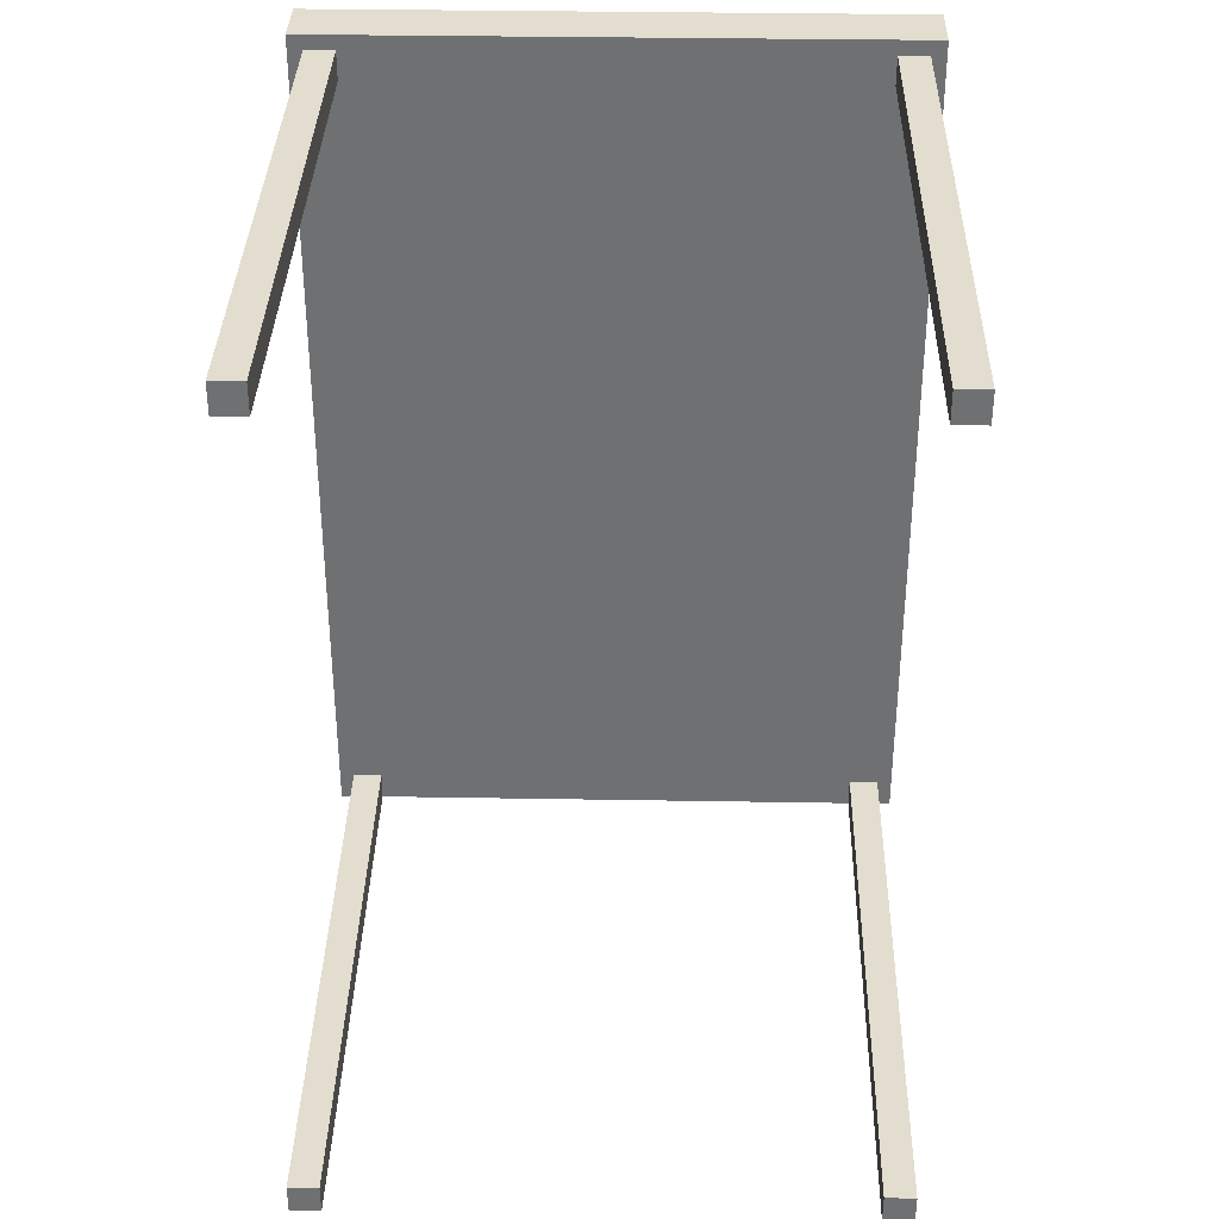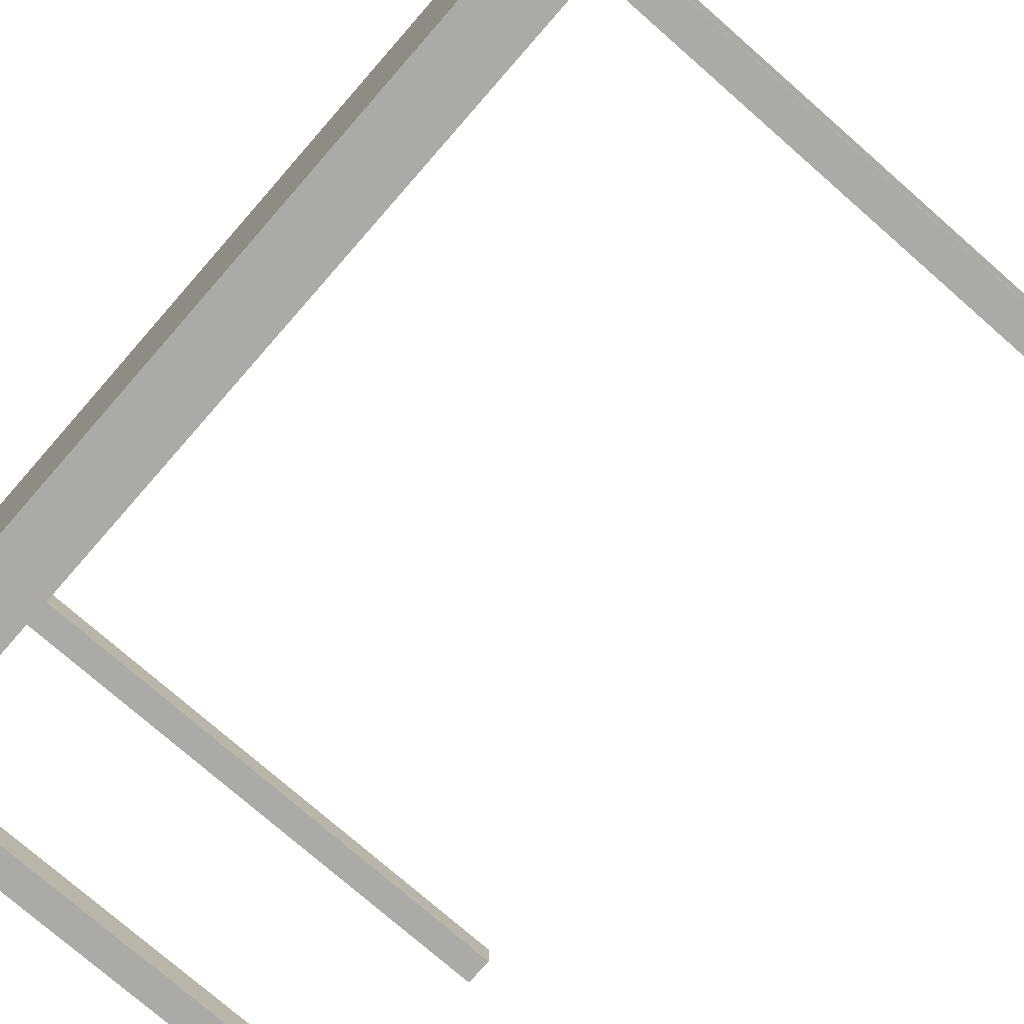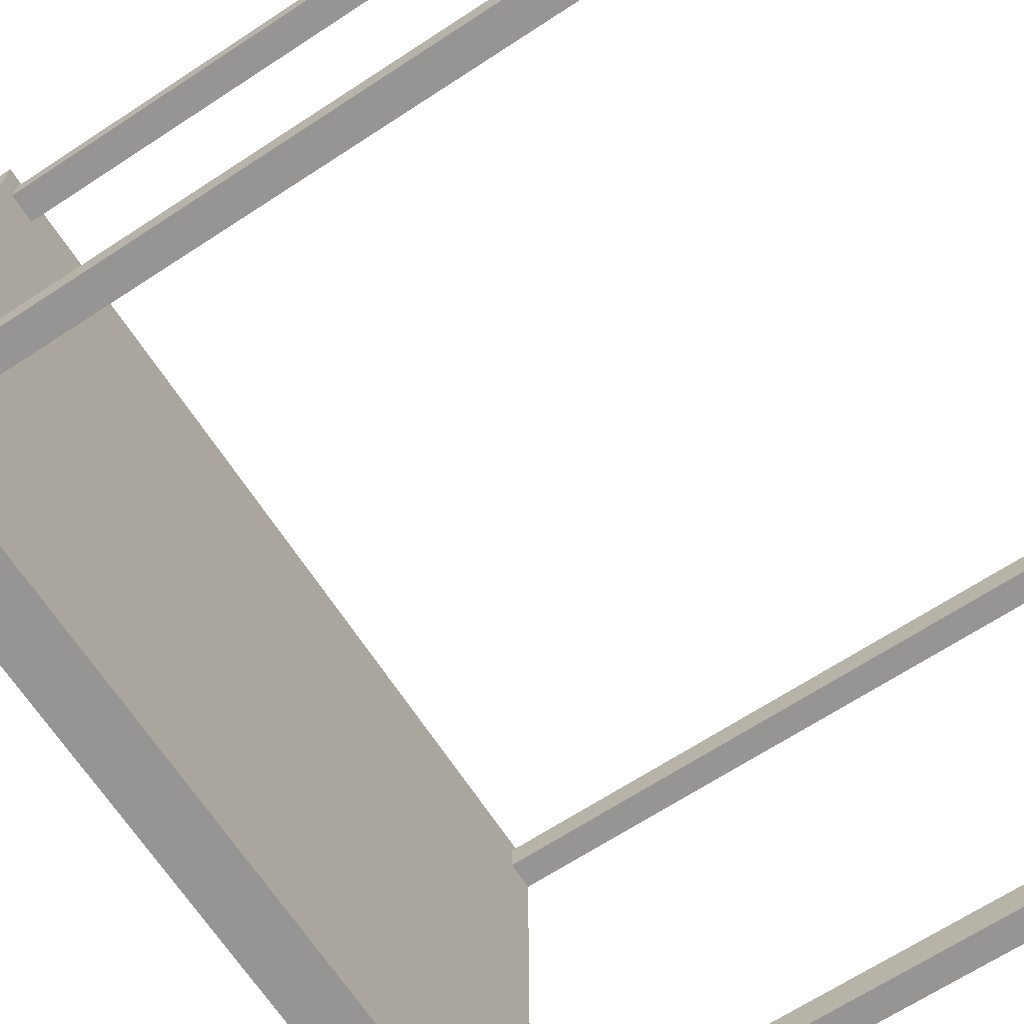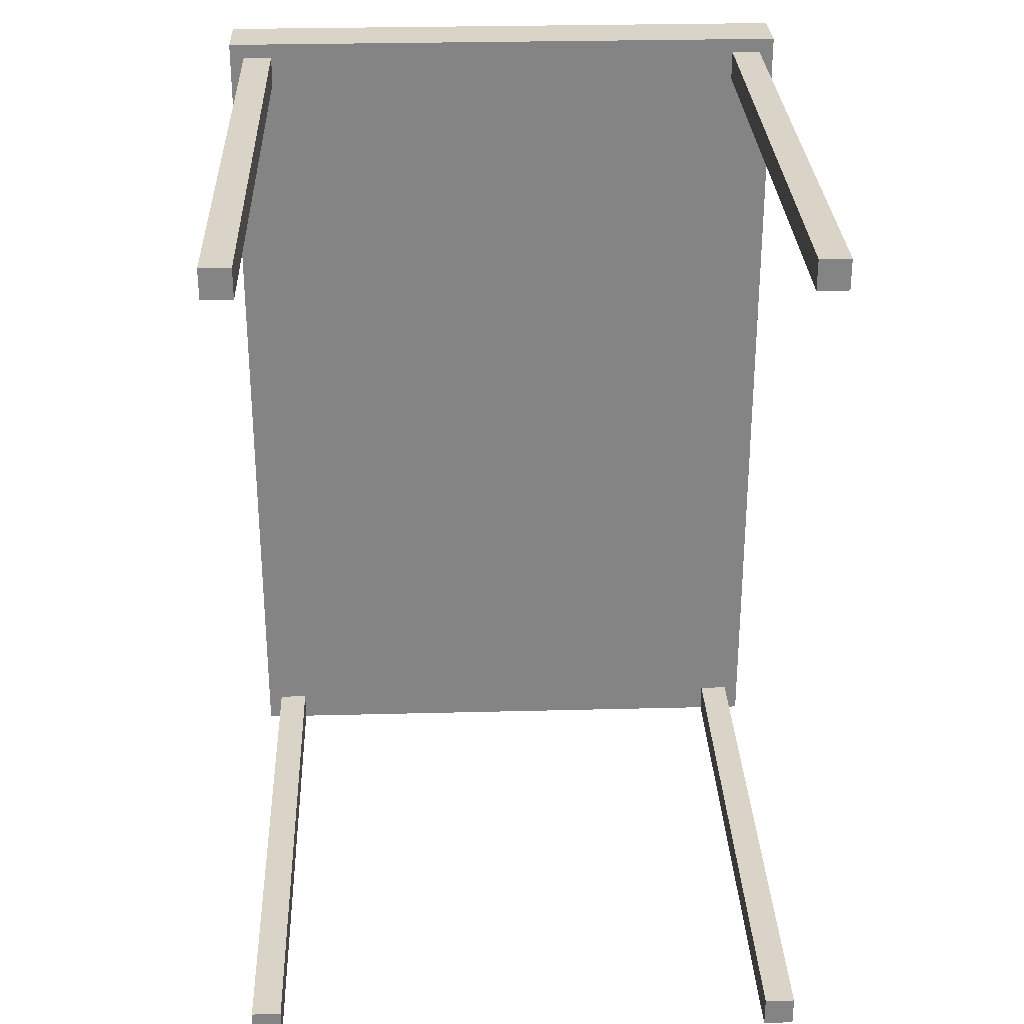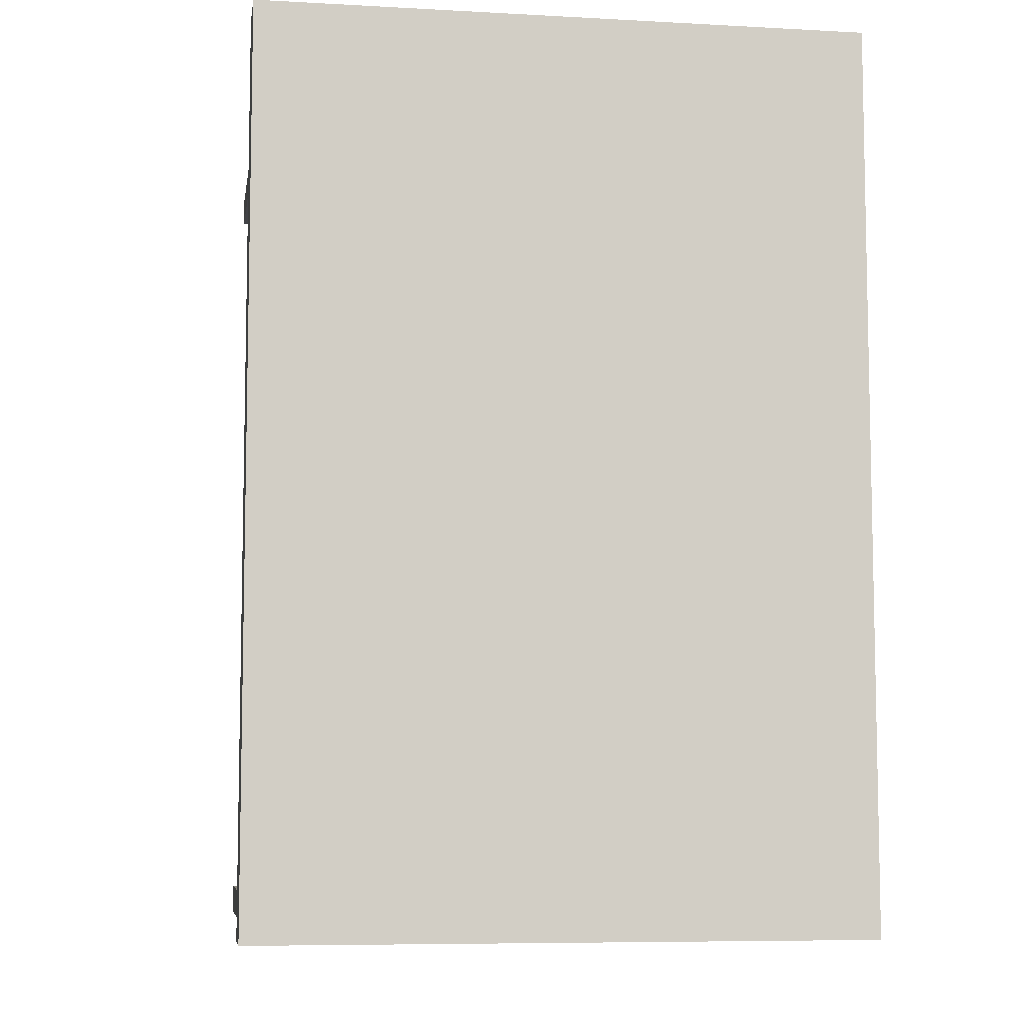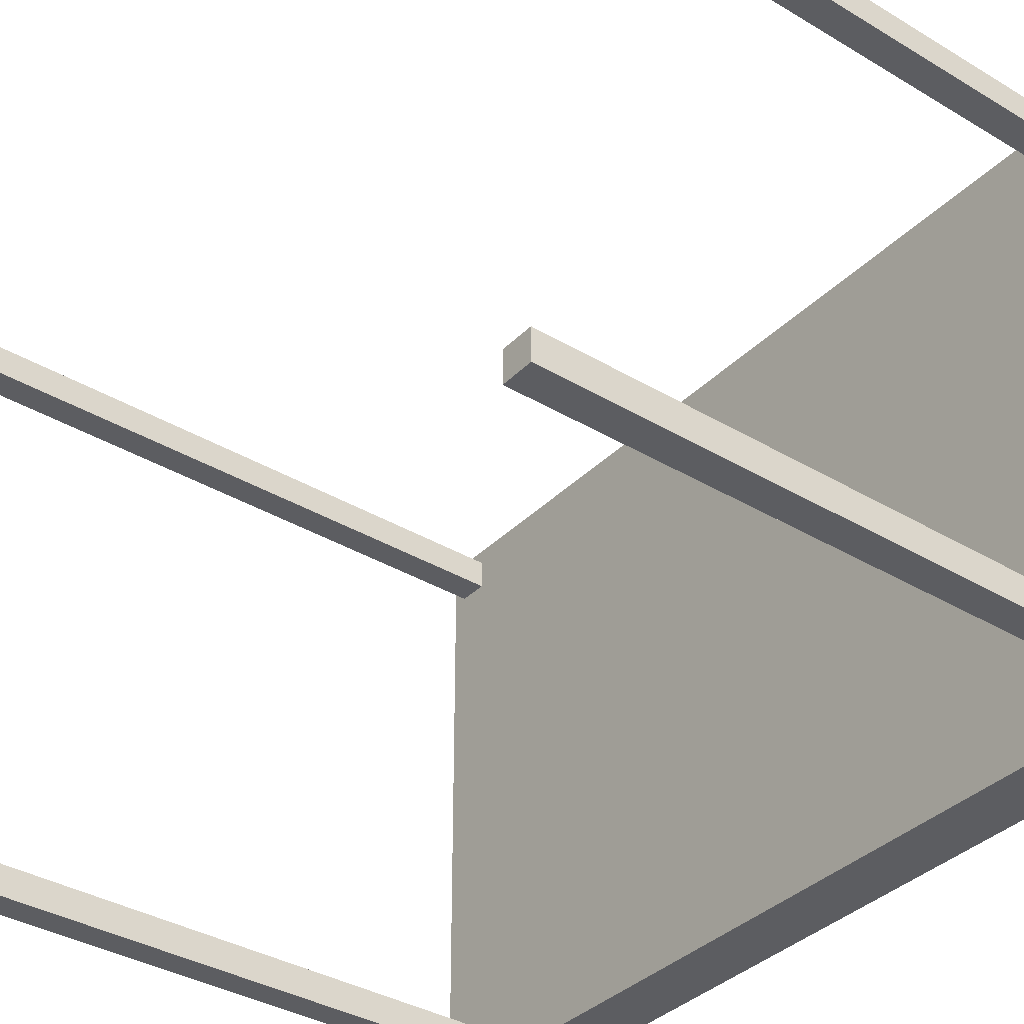
<metadata>
{"format":"obj","ext":"obj","renderer":"f3d","projection":"perspective","resolution":1024,"background":"white","views":[{"elev":34.9,"azim":-88.7,"up":"+Y"},{"elev":-75.8,"azim":138.8,"up":"+Z"},{"elev":-67.6,"azim":-146.8,"up":"+Z"},{"elev":28.8,"azim":-92.2,"up":"+Y"},{"elev":-7.5,"azim":81.2,"up":"+Y"},{"elev":-36.3,"azim":-38.0,"up":"+Z"}]}
</metadata>
<code>
o Cube
v 0.6 1.4 -0.4
v 0.6 0.1 -0.4
v 0.6 1.4 0.4
v 0.6 0.1 0.4
v 0.5 1.4 -0.4
v 0.5 0.1 -0.4
v 0.5 1.4 0.4
v 0.5 0.1 0.4
v 0.5 0.075 -0.4
v 0.5 0.075 0.4
v 0.6 0.075 -0.4
v 0.6 0.075 0.4
v 0.6 0.1 -0.425
v 0.5 0.1 -0.425
v 0.6 1.4 -0.425
v 0.5 1.4 -0.425
v 0.5 0.1 0.425
v 0.5 1.4 0.425
v 0.6 1.4 0.425
v 0.6 0.1 0.425
v 0.6 1.425 0.4
v 0.5 1.425 0.4
v 0.6 1.425 -0.4
v 0.5 1.425 -0.4
v 0.6 1.475 0.4
v 0.5 1.475 0.4
v 0.6 1.475 -0.4
v 0.5 1.475 -0.4
v 0.6 0.1 -0.475
v 0.5 0.1 -0.475
v 0.6 1.4 -0.475
v 0.5 1.4 -0.475
v 0.5 0.025 -0.4
v 0.5 0.025 0.4
v 0.6 0.025 -0.4
v 0.6 0.025 0.4
v 0.5 0.1 0.475
v 0.5 1.4 0.475
v 0.6 1.4 0.475
v 0.6 0.1 0.475
v 0.5 0.1 0.5
v 0.5 1.4 0.5
v 0.6 1.4 0.5
v 0.6 0.1 0.5
v 0.6 0.1 -0.5
v 0.5 0.1 -0.5
v 0.6 1.4 -0.5
v 0.5 1.4 -0.5
v 0.6 1.5 0.4
v 0.5 1.5 0.4
v 0.6 1.5 -0.4
v 0.5 1.5 -0.4
v 0.5 0.075 -0.5
v 0.5 1.425 0.425
v 0.6 1.475 0.425
v 0.6 1.425 0.425
v 0.6 0.075 -0.5
v 0.6 1.425 0.475
v 0.5 1.425 0.475
v 0.6 1.425 -0.475
v 0.5 1.425 -0.425
v 0.6 1.425 -0.425
v 0.5 1.475 -0.425
v 0.6 1.475 -0.425
v 0.5 0.075 -0.425
v 0.6 0.075 -0.475
v 0.5 0.075 -0.475
v 0.6 0.075 -0.425
v 0.6 0.025 -0.425
v 0.5 0.025 -0.425
v 0.5 0.075 0.425
v 0.6 0.075 0.425
v 0.6 0.075 0.475
v 0.5 1.425 -0.475
v 0.5 1.425 -0.5
v 0.6 1.425 -0.5
v 0.5 1.5 -0.425
v 0.6 1.5 -0.425
v 0.5 1.475 0.425
v 0.6 1.5 0.425
v 0.5 1.5 0.425
v 0.6 1.425 0.5
v 0.5 1.425 0.5
v 0.5 0.075 0.475
v 0.5 0.075 0.5
v 0.6 0.075 0.5
v 0.5 0.025 0.425
v 0.6 0.025 0.425
v 0.6 1.475 0.475
v 0.5 1.475 0.475
v 0.5 1.475 -0.475
v 0.6 1.475 -0.475
v 0.5 0.025 -0.475
v 0.5 0.025 0.475
v 0.5 1.475 -0.5
v 0.6 1.475 -0.5
v 0.6 1.475 0.5
v 0.5 1.475 0.5
v 0.5 1.5 -0.5
v 0.6 1.5 -0.5
v 0.6 1.5 0.5
v 0.5 1.5 0.5
v 0.5 0.025 -0.5
v 0.5 0.025 0.5
v 0.6 0.025 -0.5
v 0.6 0.025 0.5
v 0.5 1.5 -0.475
v 0.6 1.5 -0.475
v 0.6 0.025 -0.475
v 0.6 1.5 0.475
v 0.5 1.5 0.475
v 0.6 0.025 0.475
v -0.5 1.475 -0.425
v -0.5 1.425 -0.425
v -0.5 0.075 -0.475
v -0.5 0.075 -0.425
v -0.5 0.025 -0.425
v -0.5 1.425 0.425
v -0.5 1.425 0.475
v -0.5 1.475 0.425
v -0.5 0.075 0.425
v -0.5 0.075 0.475
v -0.5 1.425 -0.475
v -0.5 0.025 0.425
v -0.5 1.475 0.475
v -0.5 1.475 -0.475
v -0.5 0.025 -0.475
v -0.5 0.025 0.475
f 7 8 17 18
f 8 7 5 6
f 30 46 53 67
f 2 1 3 4
f 6 5 16 14
f 3 1 23 21
f 46 45 57 53
f 8 6 9 10
f 2 4 12 11
f 1 2 13 15
f 20 19 39 40
f 35 33 70 69
f 4 3 19 20
f 24 22 26 28
f 4 20 72 12
f 5 7 22 24
f 51 27 64 78
f 19 3 21 56
f 27 23 62 64
f 21 23 27 25
f 30 32 48 46
f 15 13 29 31
f 14 16 32 30
f 29 13 68 66
f 10 9 33 34
f 11 12 36 35
f 11 35 69 68
f 41 37 84 85
f 15 62 23 1
f 18 17 37 38
f 20 40 73 72
f 44 43 42 41
f 40 39 43 44
f 38 42 83 59
f 38 37 41 42
f 33 35 36 34
f 46 48 47 45
f 45 29 66 57
f 31 47 76 60
f 31 29 45 47
f 49 51 52 50
f 25 27 51 49
f 28 26 50 52
f 21 25 55 56
f 26 22 54 79
f 18 38 59 54
f 39 19 56 58
f 15 31 60 62
f 32 16 61 74
f 24 28 63 61
f 11 68 13 2
f 14 30 67 65
f 5 24 61 16
f 7 18 54 22
f 33 9 65 70
f 8 10 71 17
f 36 12 72 88
f 10 34 87 71
f 6 14 65 9
f 37 17 71 84
f 47 48 75 76
f 48 32 74 75
f 52 51 78 77
f 28 52 77 63
f 25 49 80 55
f 49 50 81 80
f 50 26 79 81
f 43 39 58 82
f 42 43 82 83
f 44 41 85 86
f 40 44 86 73
f 34 36 88 87
f 83 82 97 98
f 76 75 95 96
f 98 97 101 102
f 96 95 99 100
f 86 85 104 106
f 53 57 105 103
f 103 105 109 93
f 100 99 107 108
f 106 104 94 112
f 102 101 110 111
f 82 58 89 97
f 56 55 89 58
f 110 101 97 89
f 80 110 89 55
f 81 111 110 80
f 60 92 64 62
f 76 96 92 60
f 96 100 108 92
f 64 92 108 78
f 57 66 109 105
f 68 69 109 66
f 73 112 88 72
f 86 106 112 73
f 78 108 107 77
f 88 112 94 87
f 70 93 109 69
f 84 94 104 85
f 79 54 118 120
f 67 53 103 93
f 54 59 119 118
f 75 74 91 95
f 95 91 107 99
f 63 77 107 91
f 93 70 117 127
f 59 90 125 119
f 83 98 90 59
f 79 90 111 81
f 98 102 111 90
f 121 124 128 122
f 116 115 127 117
f 113 126 123 114
f 125 120 118 119
f 87 94 128 124
f 94 84 122 128
f 84 71 121 122
f 63 91 126 113
f 74 61 114 123
f 65 67 115 116
f 90 79 120 125
f 71 87 124 121
f 70 65 116 117
f 61 63 113 114
f 91 74 123 126
f 67 93 127 115

</code>
